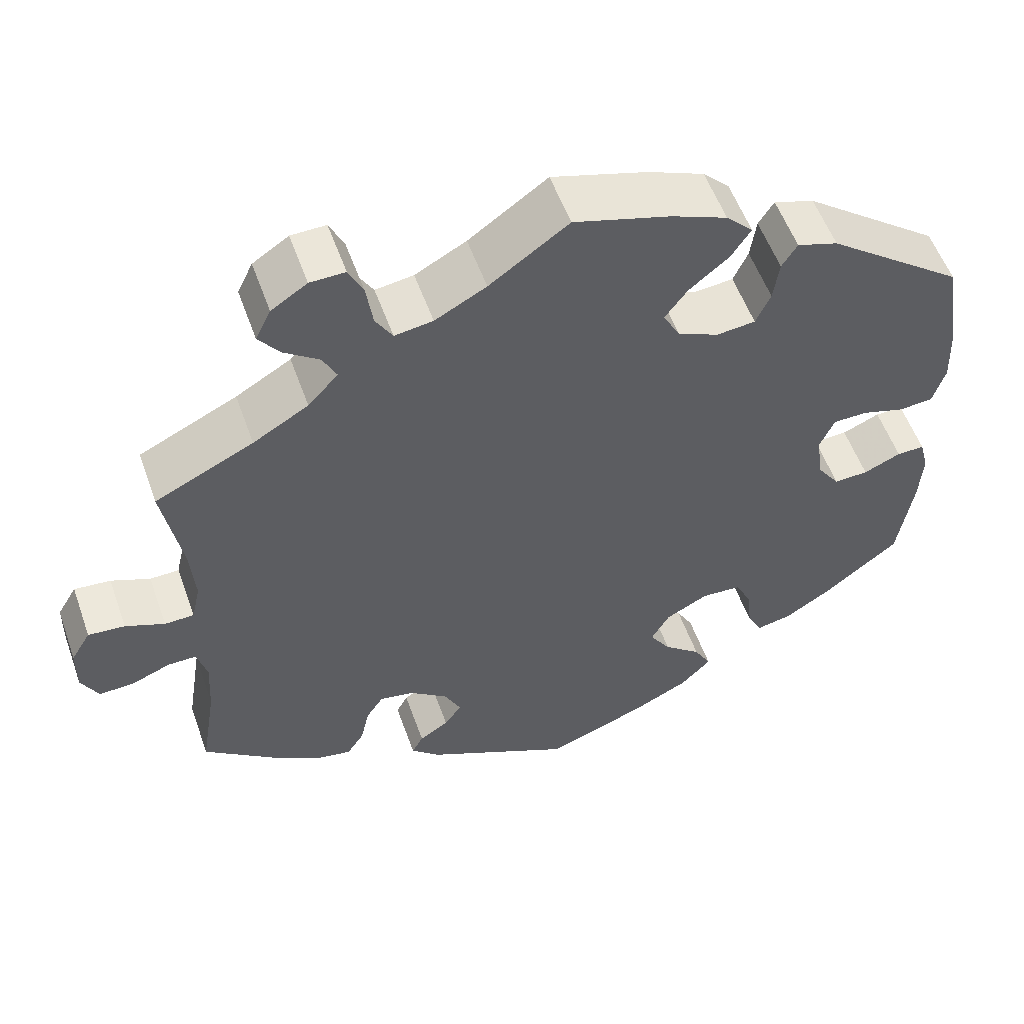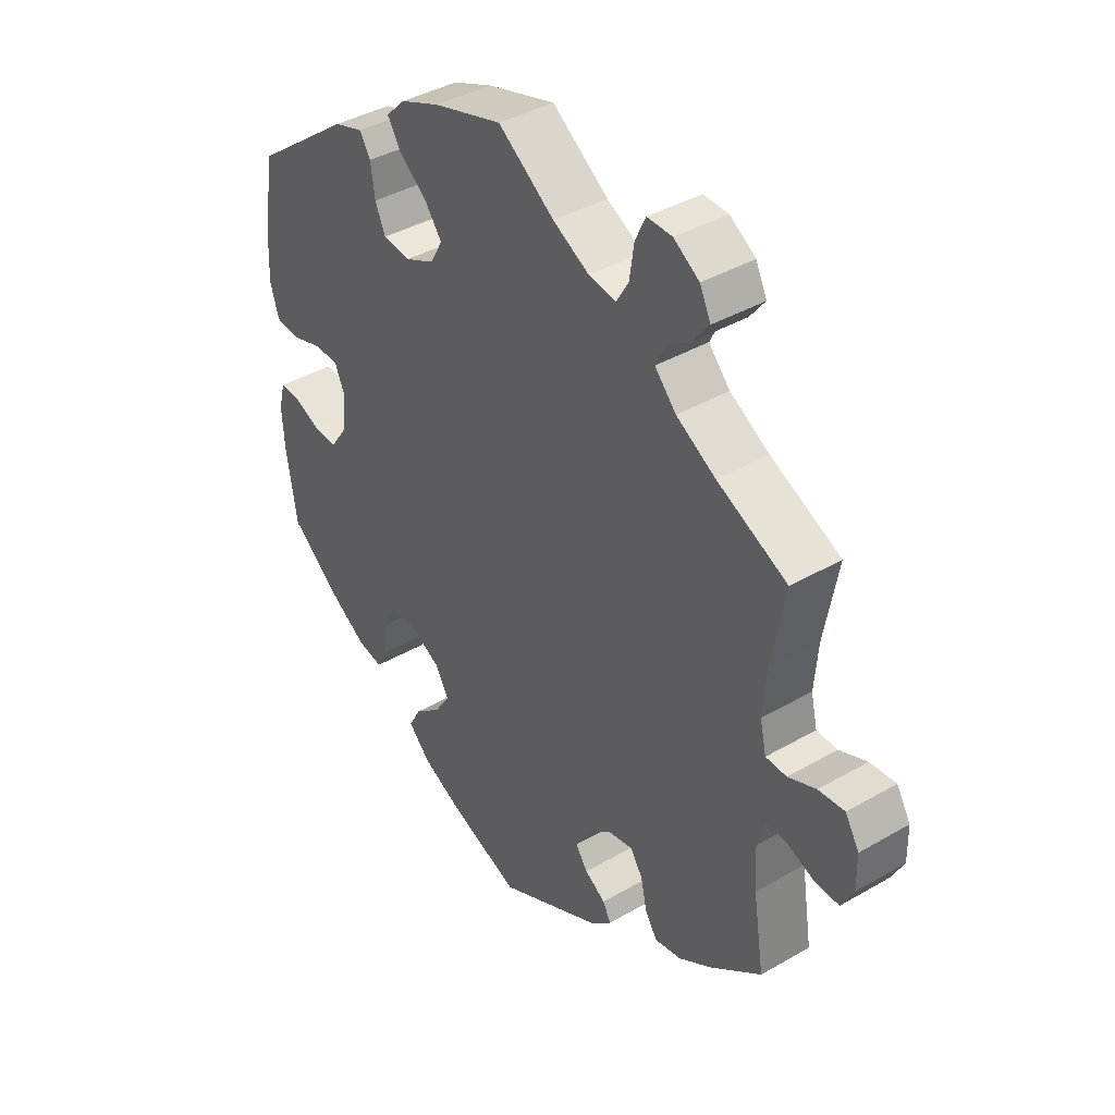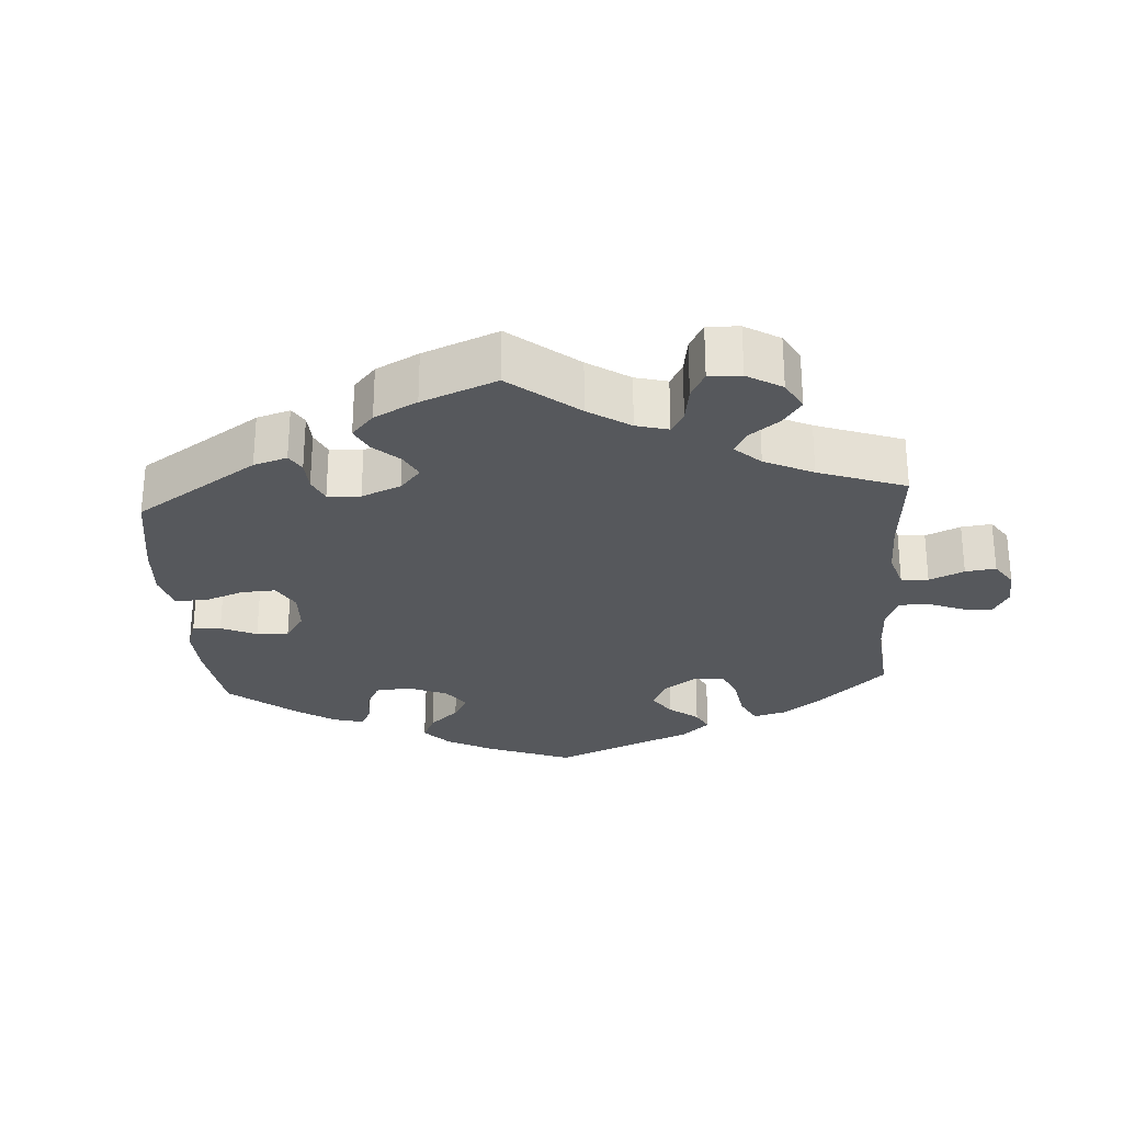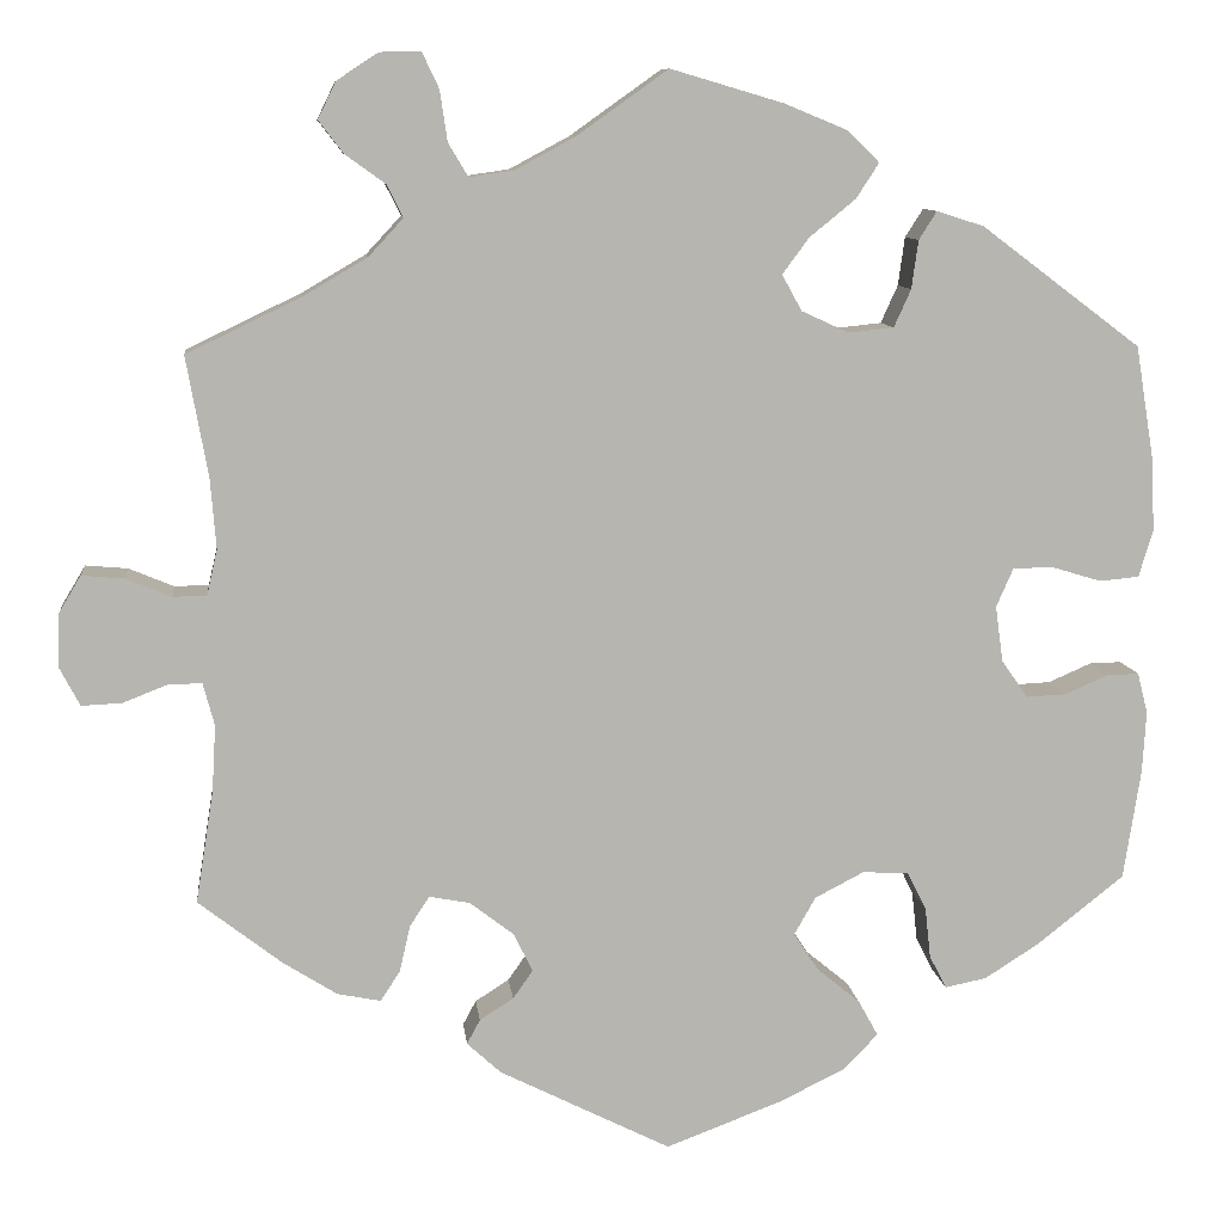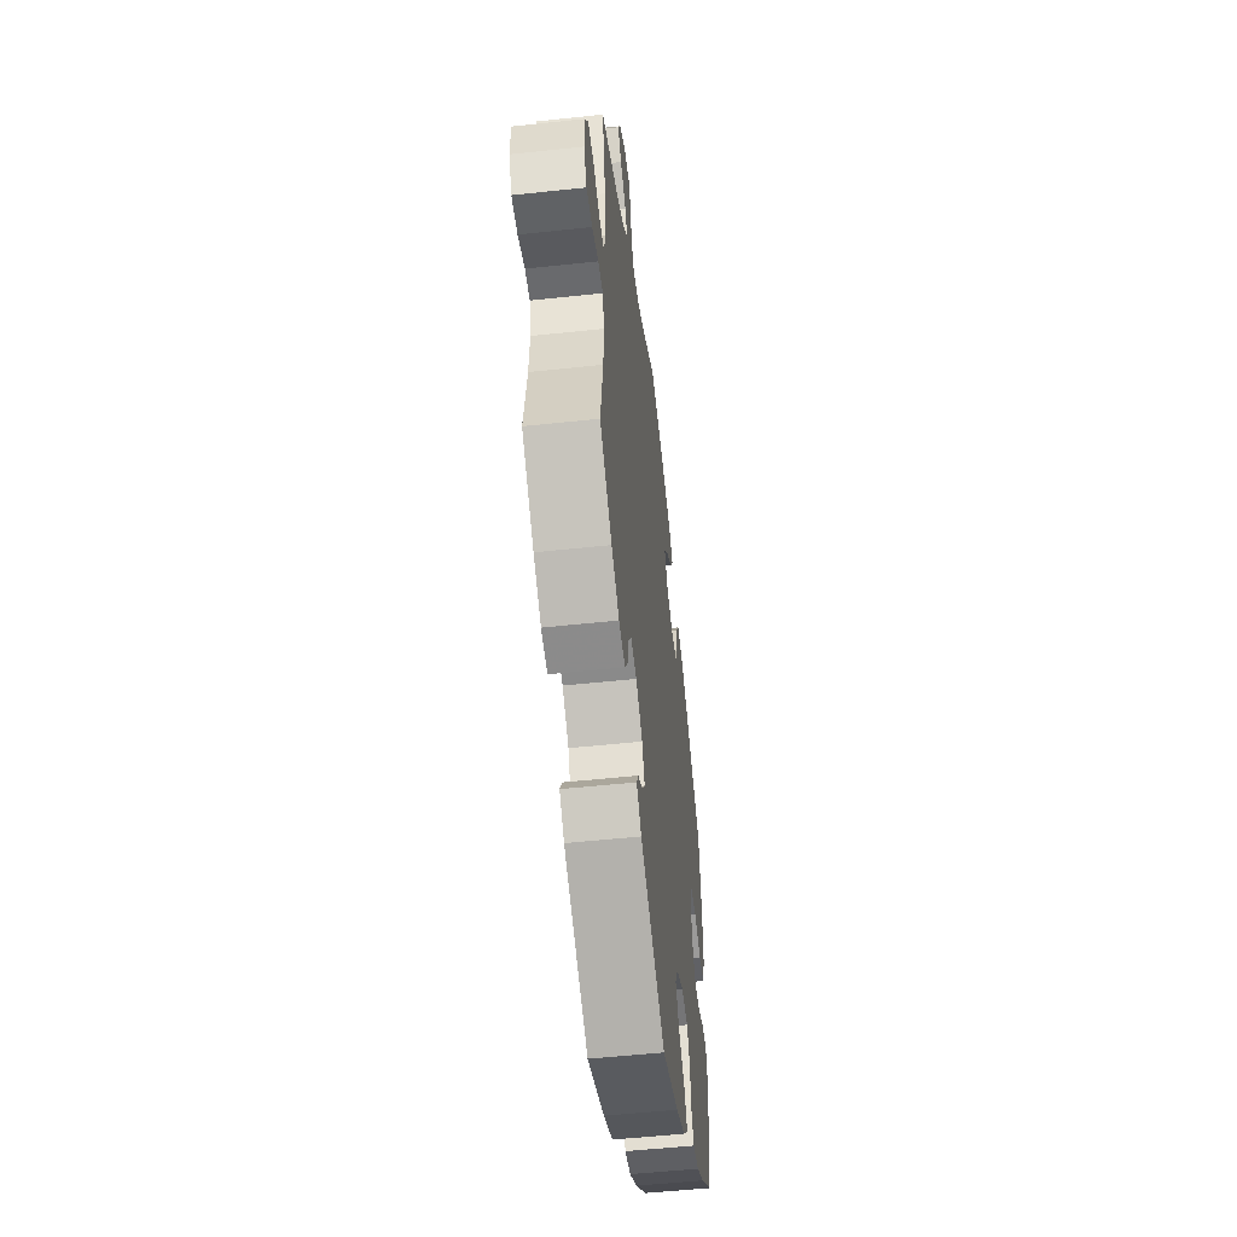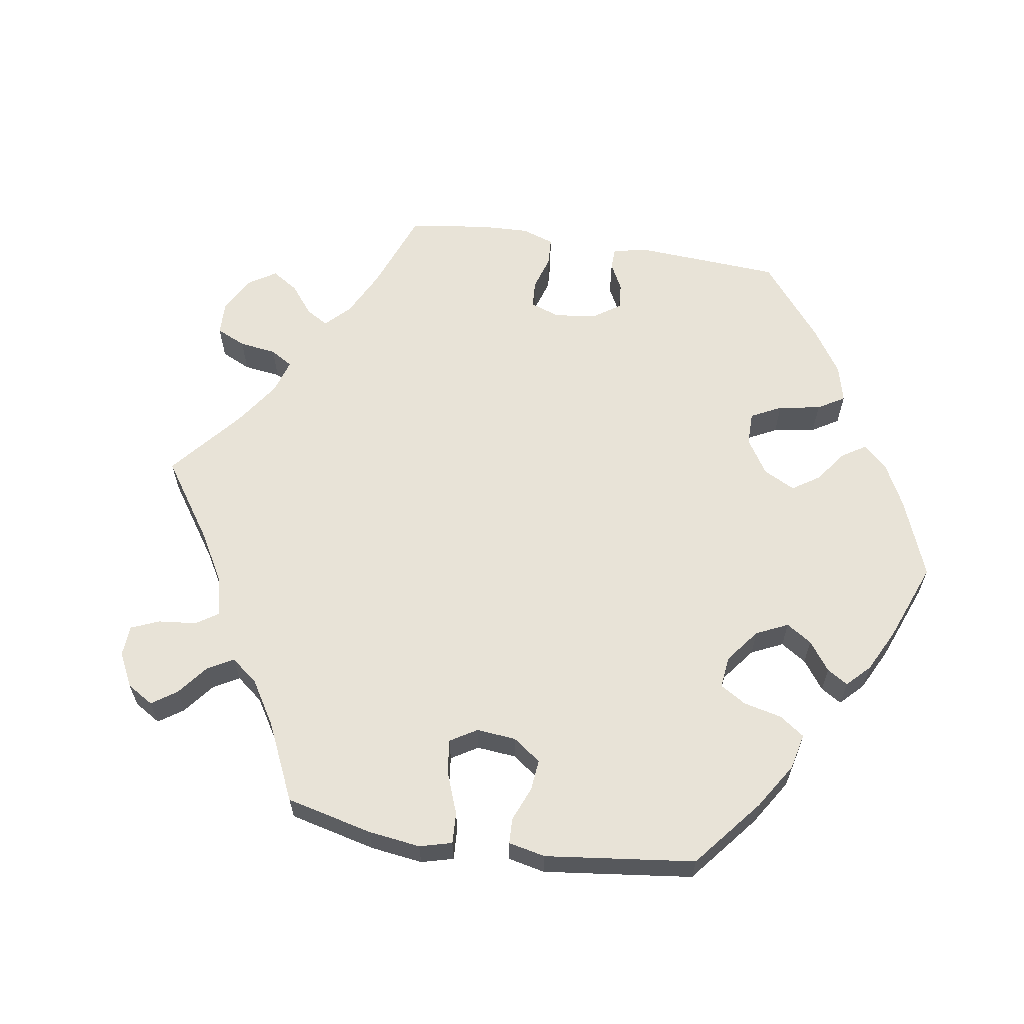
<metadata>
{"format":"obj","ext":"obj","renderer":"f3d","projection":"perspective","resolution":1024,"background":"white","views":[{"elev":55.1,"azim":-19.5,"up":"+Z"},{"elev":39.8,"azim":-125.7,"up":"+Z"},{"elev":-27.7,"azim":-116.1,"up":"+Y"},{"elev":9.5,"azim":-6.2,"up":"+Z"},{"elev":-53.1,"azim":-83.4,"up":"+Z"},{"elev":62.3,"azim":39.0,"up":"+Y"}]}
</metadata>
<code>
v -0.181 0.07 -0.487
v -0.217 0.07 -0.454
v -0.203 0.07 -0.428
v -0.167 0.07 -0.405
v -0.146 0.07 -0.375
v -0.166 0.07 -0.334
v -0.213 0.07 -0.298
v -0.256 0.07 -0.29
v -0.277 0.07 -0.322
v -0.288 0.07 -0.371
v -0.309 0.07 -0.403
v -0.355 0.07 -0.394
v -0.412 0.07 -0.358
v -0.501 0.07 -0.289
v -0.482 0.07 -0.169
v -0.478 0.07 -0.099
v -0.49 0.07 -0.054
v -0.525 0.07 -0.054
v -0.573 0.07 -0.073
v -0.616 0.07 -0.075
v -0.637 0.07 -0.035
v -0.636 0.07 0.022
v -0.612 0.07 0.062
v -0.567 0.07 0.058
v -0.519 0.07 0.038
v -0.483 0.07 0.039
v -0.472 0.07 0.087
v -0.478 0.07 0.162
v -0.501 0.07 0.289
v -0.38 0.07 0.347
v -0.312 0.07 0.387
v -0.275 0.07 0.427
v -0.292 0.07 0.461
v -0.335 0.07 0.492
v -0.361 0.07 0.526
v -0.342 0.07 0.565
v -0.298 0.07 0.594
v -0.255 0.07 0.595
v -0.237 0.07 0.557
v -0.229 0.07 0.503
v -0.208 0.07 0.468
v -0.161 0.07 0.475
v -0.098 0.07 0.509
v -0.001 0.07 0.578
v 0.118 0.07 0.543
v 0.186 0.07 0.515
v 0.219 0.07 0.482
v 0.195 0.07 0.445
v 0.146 0.07 0.405
v 0.118 0.07 0.367
v 0.139 0.07 0.329
v 0.189 0.07 0.306
v 0.237 0.07 0.311
v 0.255 0.07 0.351
v 0.262 0.07 0.402
v 0.281 0.07 0.432
v 0.331 0.07 0.416
v 0.5 0.07 0.289
v 0.52 0.07 0.166
v 0.523 0.07 0.091
v 0.508 0.07 0.042
v 0.466 0.07 0.038
v 0.413 0.07 0.054
v 0.371 0.07 0.053
v 0.353 0.07 0.012
v 0.361 0.07 -0.047
v 0.389 0.07 -0.087
v 0.431 0.07 -0.085
v 0.477 0.07 -0.065
v 0.511 0.07 -0.064
v 0.522 0.07 -0.107
v 0.518 0.07 -0.173
v 0.5 0.07 -0.289
v 0.408 0.07 -0.362
v 0.35 0.07 -0.399
v 0.306 0.07 -0.408
v 0.288 0.07 -0.373
v 0.282 0.07 -0.319
v 0.262 0.07 -0.279
v 0.213 0.07 -0.276
v 0.161 0.07 -0.303
v 0.138 0.07 -0.343
v 0.164 0.07 -0.383
v 0.21 0.07 -0.421
v 0.231 0.07 -0.459
v 0.194 0.07 -0.497
v 0.125 0.07 -0.531
v 0.001 0.07 -0.578
v -0.181 0 -0.487
v -0.217 0 -0.454
v -0.203 0 -0.428
v -0.167 0 -0.405
v -0.146 0 -0.375
v -0.166 0 -0.334
v -0.213 0 -0.298
v -0.256 0 -0.29
v -0.277 0 -0.322
v -0.288 0 -0.371
v -0.309 0 -0.403
v -0.355 0 -0.394
v -0.412 0 -0.358
v -0.501 0 -0.289
v -0.482 0 -0.169
v -0.478 0 -0.099
v -0.49 0 -0.054
v -0.525 0 -0.054
v -0.573 0 -0.073
v -0.616 0 -0.075
v -0.637 0 -0.035
v -0.636 0 0.022
v -0.612 0 0.062
v -0.567 0 0.058
v -0.519 0 0.038
v -0.483 0 0.039
v -0.472 0 0.087
v -0.478 0 0.162
v -0.501 0 0.289
v -0.38 0 0.347
v -0.312 0 0.387
v -0.275 0 0.427
v -0.292 0 0.461
v -0.335 0 0.492
v -0.361 0 0.526
v -0.342 0 0.565
v -0.298 0 0.594
v -0.255 0 0.595
v -0.237 0 0.557
v -0.229 0 0.503
v -0.208 0 0.468
v -0.161 0 0.475
v -0.098 0 0.509
v -0.001 0 0.578
v 0.118 0 0.543
v 0.186 0 0.515
v 0.219 0 0.482
v 0.195 0 0.445
v 0.146 0 0.405
v 0.118 0 0.367
v 0.139 0 0.329
v 0.189 0 0.306
v 0.237 0 0.311
v 0.255 0 0.351
v 0.262 0 0.402
v 0.281 0 0.432
v 0.331 0 0.416
v 0.5 0 0.289
v 0.52 0 0.166
v 0.523 0 0.091
v 0.508 0 0.042
v 0.466 0 0.038
v 0.413 0 0.054
v 0.371 0 0.053
v 0.353 0 0.012
v 0.361 0 -0.047
v 0.389 0 -0.087
v 0.431 0 -0.085
v 0.477 0 -0.065
v 0.511 0 -0.064
v 0.522 0 -0.107
v 0.518 0 -0.173
v 0.5 0 -0.289
v 0.408 0 -0.362
v 0.35 0 -0.399
v 0.306 0 -0.408
v 0.288 0 -0.373
v 0.282 0 -0.319
v 0.262 0 -0.279
v 0.213 0 -0.276
v 0.161 0 -0.303
v 0.138 0 -0.343
v 0.164 0 -0.383
v 0.21 0 -0.421
v 0.231 0 -0.459
v 0.194 0 -0.497
v 0.125 0 -0.531
v 0.001 0 -0.578
f 83 84 85 86
f 82 83 86 87
f 75 76 77 78
f 75 78 79
f 74 75 79
f 73 74 79
f 72 73 79 80
f 68 69 70 71
f 67 68 71 72
f 60 61 62 63
f 60 63 64
f 59 60 64
f 58 59 64
f 57 58 64
f 54 55 56 57
f 53 54 57 64
f 52 53 64 65
f 46 47 48 49
f 46 49 50
f 43 44 45 46
f 42 43 46 50
f 41 42 50 51
f 37 38 39 40
f 37 40 41
f 36 37 41
f 33 34 35 36
f 32 33 36 41
f 31 32 41 51
f 28 29 30
f 27 28 30 31
f 26 27 31 51
f 22 23 24 25
f 22 25 26
f 21 22 26
f 18 19 20 21
f 17 18 21 26
f 16 17 26 51
f 12 13 14 15
f 9 10 11 12
f 8 9 12 15
f 7 8 15 16
f 1 2 3 4
f 1 4 5
f 82 87 88 1
f 67 72 80
f 66 67 80 81
f 65 66 81
f 52 65 81
f 7 16 51 52
f 6 7 52 81
f 5 6 81 82
f 1 5 82
f 174 173 172 171
f 175 174 171 170
f 166 165 164 163
f 167 166 163
f 167 163 162
f 167 162 161
f 168 167 161 160
f 159 158 157 156
f 160 159 156 155
f 151 150 149 148
f 152 151 148
f 152 148 147
f 152 147 146
f 152 146 145
f 145 144 143 142
f 152 145 142 141
f 153 152 141 140
f 137 136 135 134
f 138 137 134
f 134 133 132 131
f 138 134 131 130
f 139 138 130 129
f 128 127 126 125
f 129 128 125
f 129 125 124
f 124 123 122 121
f 129 124 121 120
f 139 129 120 119
f 118 117 116
f 119 118 116 115
f 139 119 115 114
f 113 112 111 110
f 114 113 110
f 114 110 109
f 109 108 107 106
f 114 109 106 105
f 139 114 105 104
f 103 102 101 100
f 100 99 98 97
f 103 100 97 96
f 104 103 96 95
f 92 91 90 89
f 93 92 89
f 89 176 175 170
f 168 160 155
f 169 168 155 154
f 169 154 153
f 169 153 140
f 140 139 104 95
f 169 140 95 94
f 170 169 94 93
f 170 93 89
f 1 89 90 2
f 2 90 91 3
f 3 91 92 4
f 4 92 93 5
f 5 93 94 6
f 6 94 95 7
f 7 95 96 8
f 8 96 97 9
f 9 97 98 10
f 10 98 99 11
f 11 99 100 12
f 12 100 101 13
f 13 101 102 14
f 14 102 103 15
f 15 103 104 16
f 16 104 105 17
f 17 105 106 18
f 18 106 107 19
f 19 107 108 20
f 20 108 109 21
f 21 109 110 22
f 22 110 111 23
f 23 111 112 24
f 24 112 113 25
f 25 113 114 26
f 26 114 115 27
f 27 115 116 28
f 28 116 117 29
f 29 117 118 30
f 30 118 119 31
f 31 119 120 32
f 32 120 121 33
f 33 121 122 34
f 34 122 123 35
f 35 123 124 36
f 36 124 125 37
f 37 125 126 38
f 38 126 127 39
f 39 127 128 40
f 40 128 129 41
f 41 129 130 42
f 42 130 131 43
f 43 131 132 44
f 44 132 133 45
f 45 133 134 46
f 46 134 135 47
f 47 135 136 48
f 48 136 137 49
f 49 137 138 50
f 50 138 139 51
f 51 139 140 52
f 52 140 141 53
f 53 141 142 54
f 54 142 143 55
f 55 143 144 56
f 56 144 145 57
f 57 145 146 58
f 58 146 147 59
f 59 147 148 60
f 60 148 149 61
f 61 149 150 62
f 62 150 151 63
f 63 151 152 64
f 64 152 153 65
f 65 153 154 66
f 66 154 155 67
f 67 155 156 68
f 68 156 157 69
f 69 157 158 70
f 70 158 159 71
f 71 159 160 72
f 72 160 161 73
f 73 161 162 74
f 74 162 163 75
f 75 163 164 76
f 76 164 165 77
f 77 165 166 78
f 78 166 167 79
f 79 167 168 80
f 80 168 169 81
f 81 169 170 82
f 82 170 171 83
f 83 171 172 84
f 84 172 173 85
f 85 173 174 86
f 86 174 175 87
f 87 175 176 88
f 88 176 89 1

</code>
